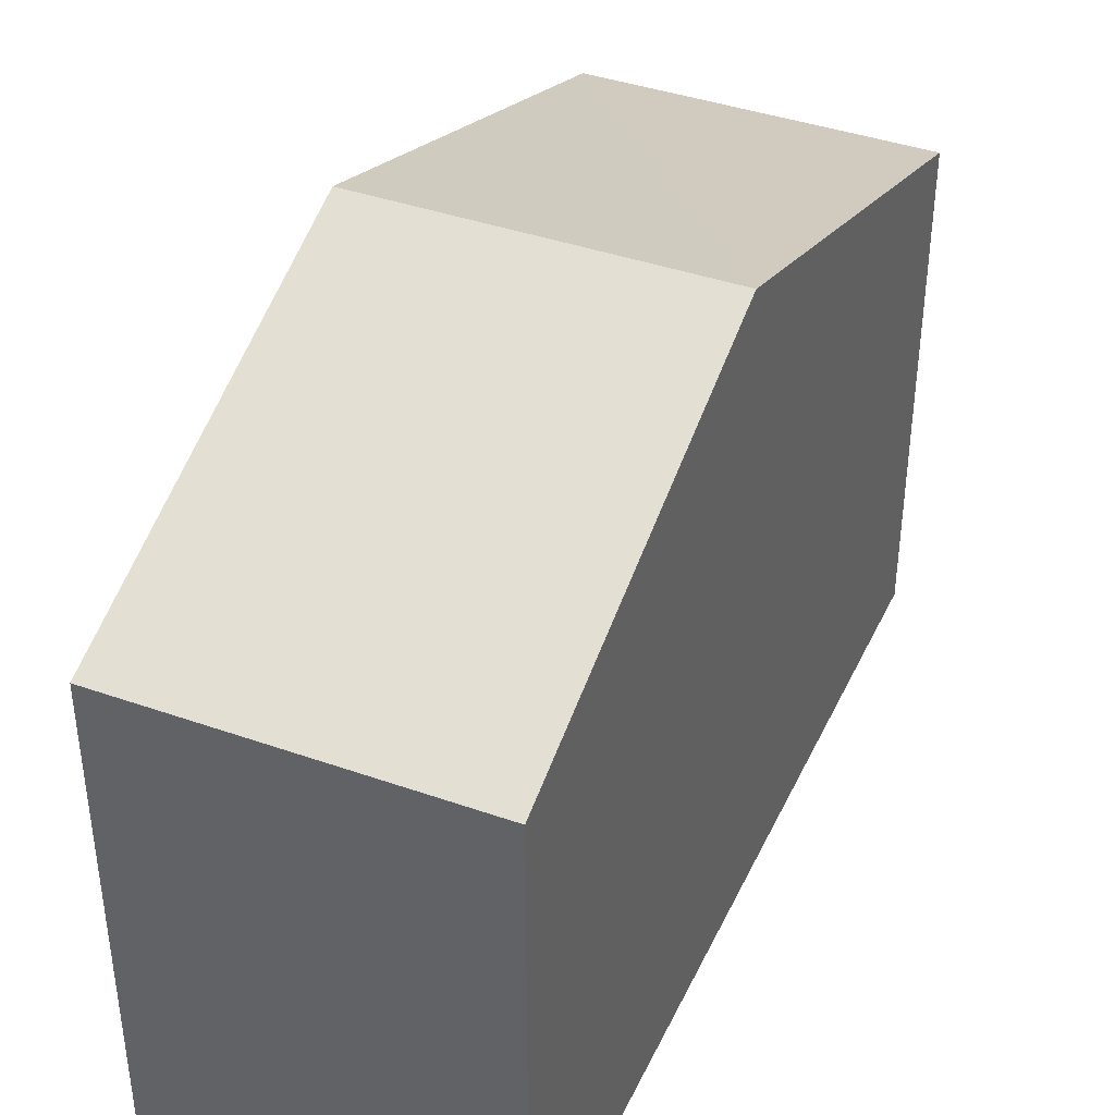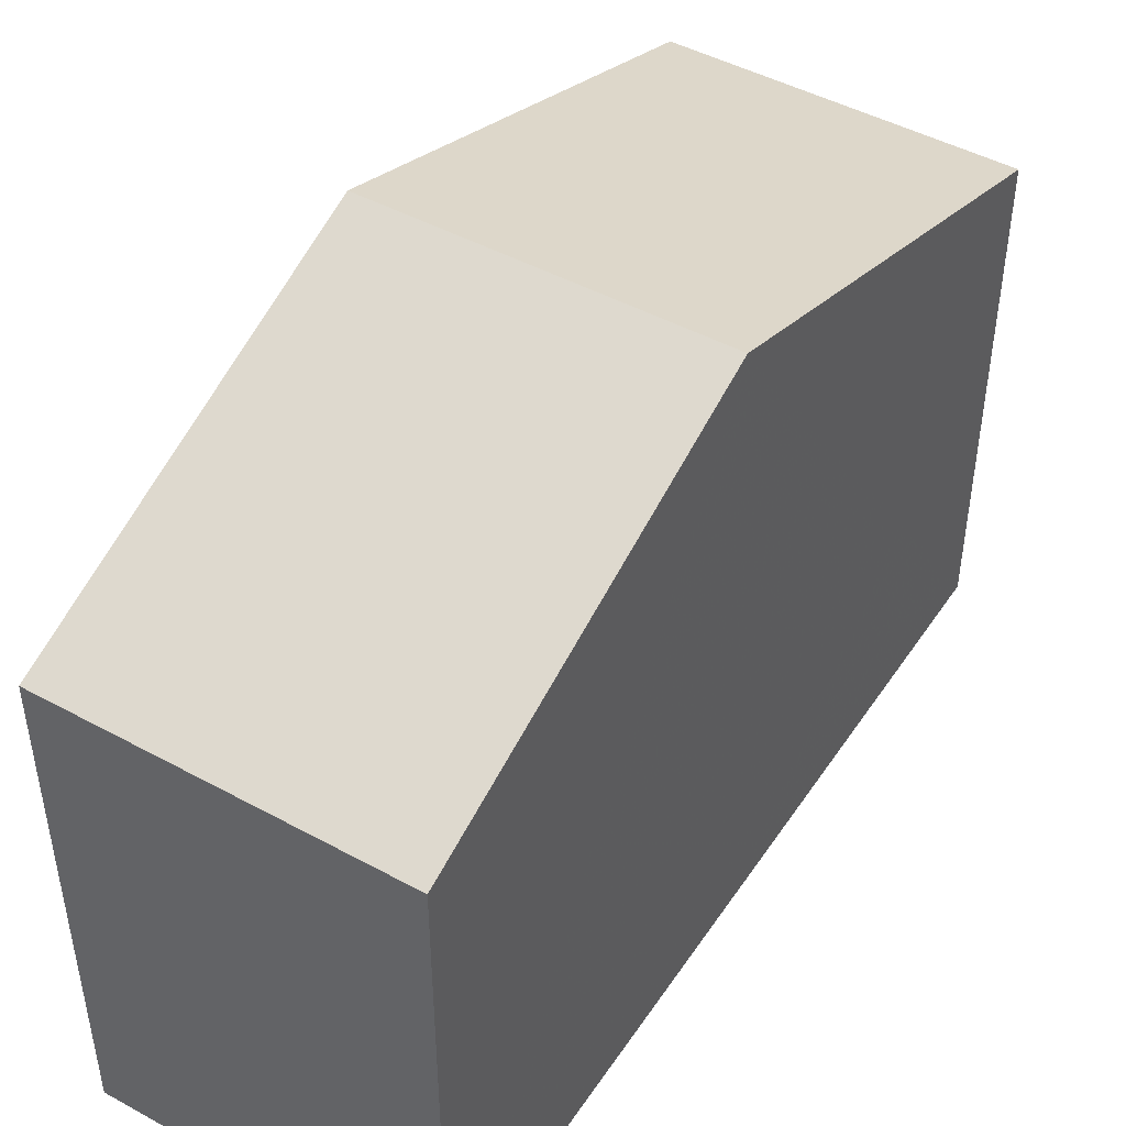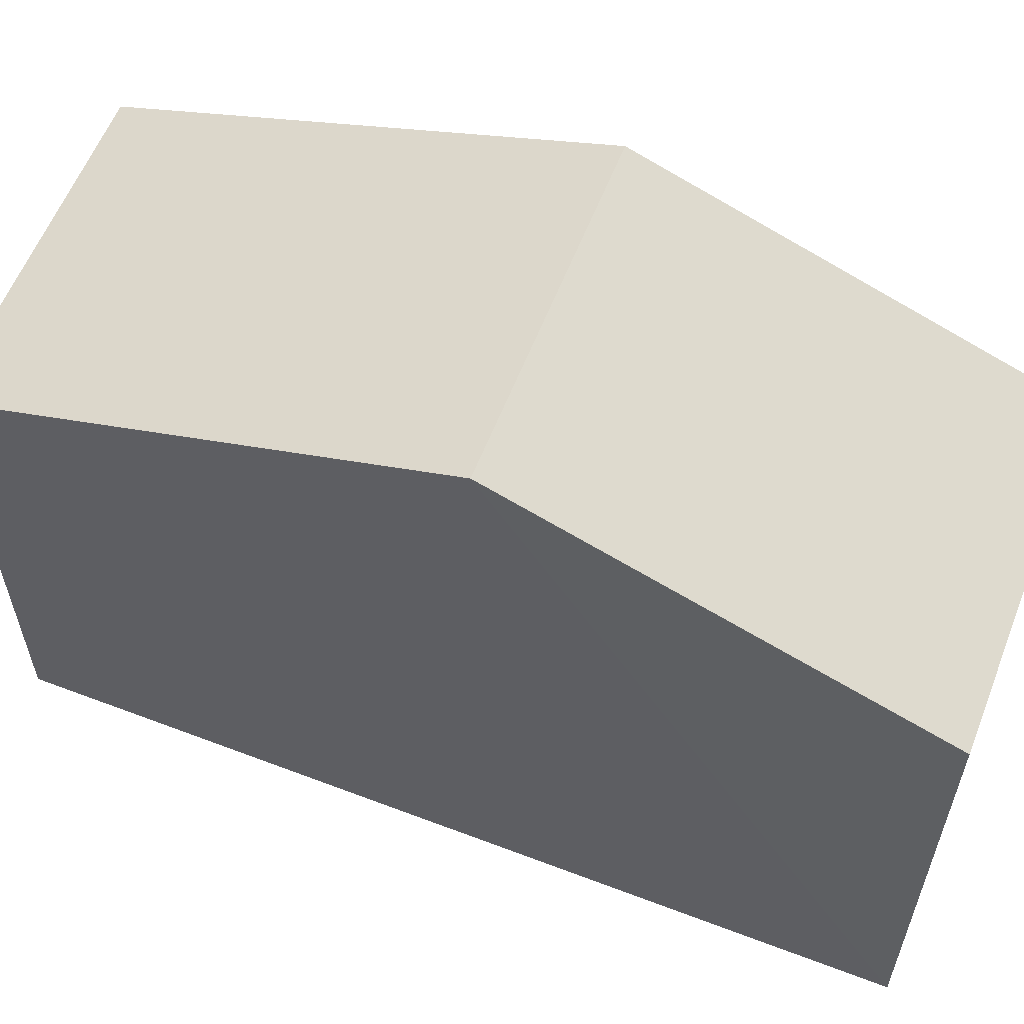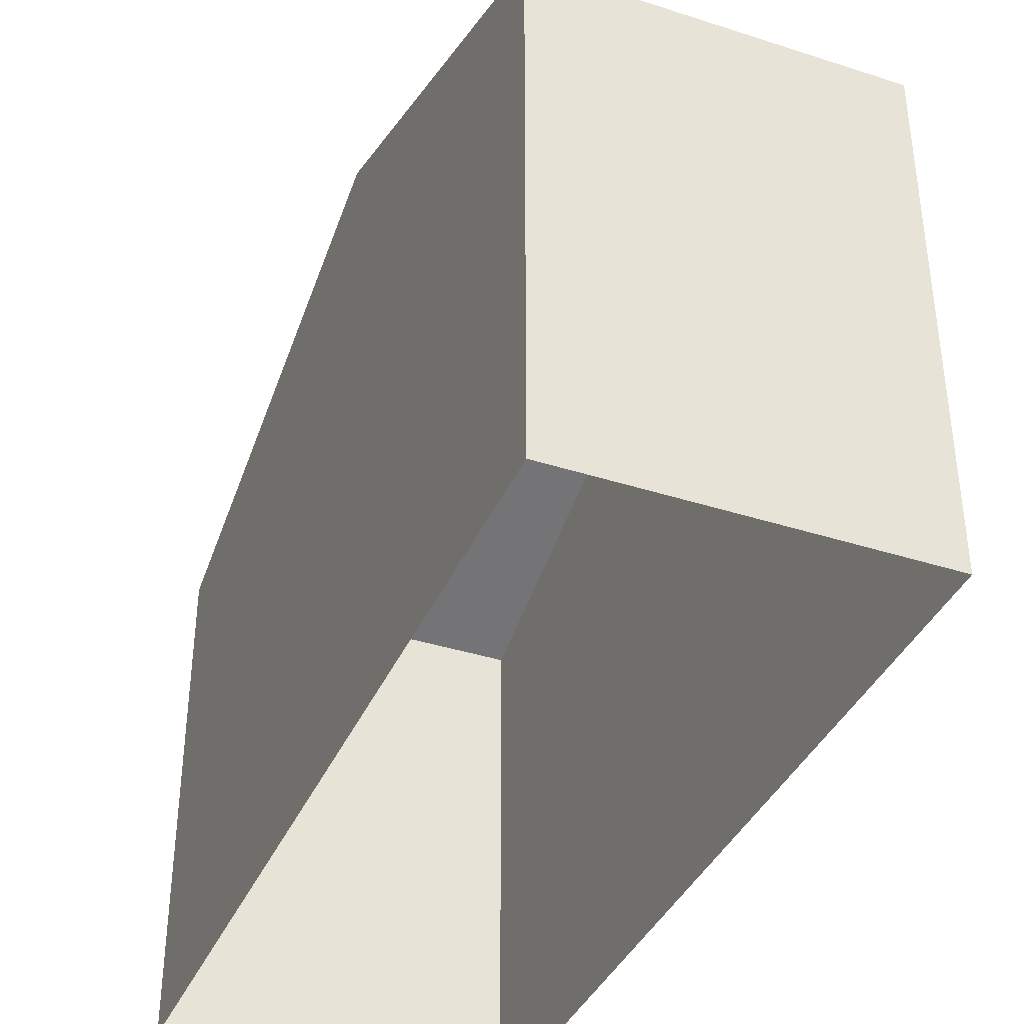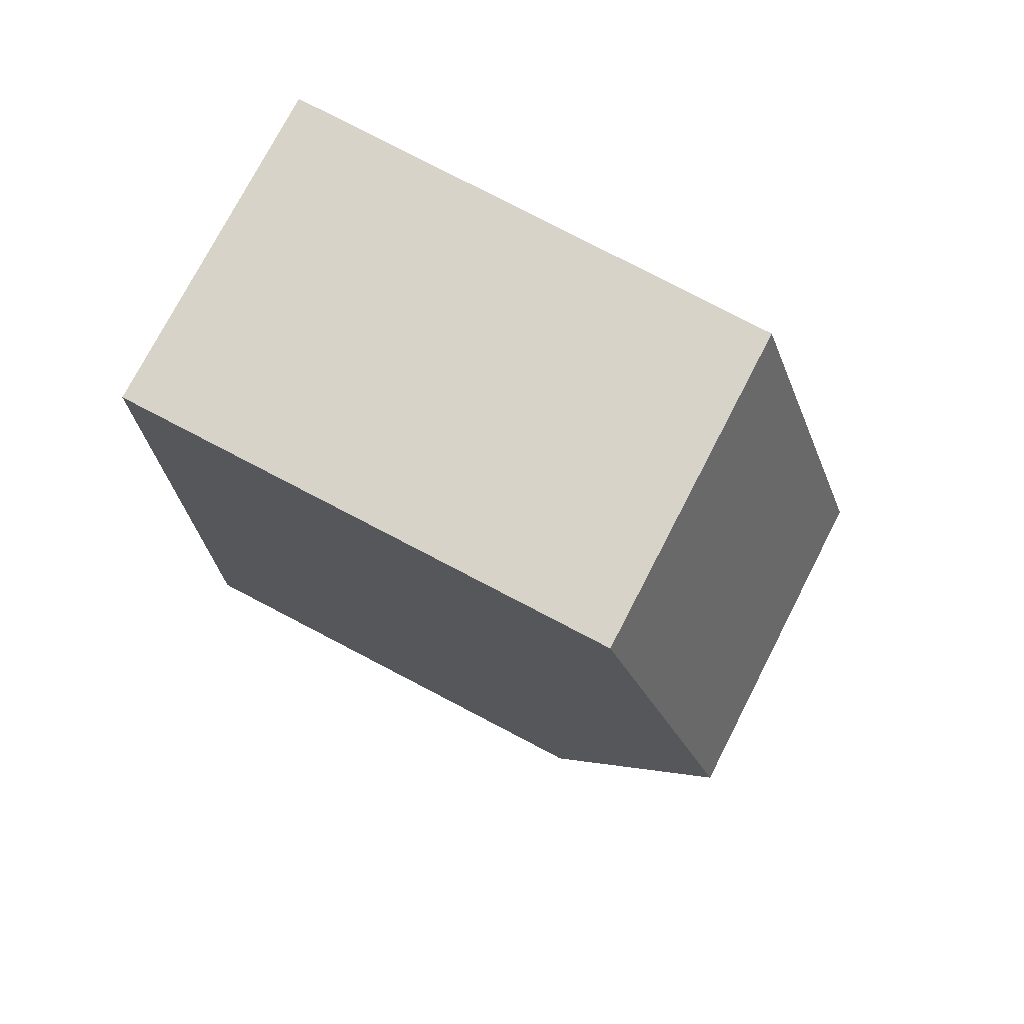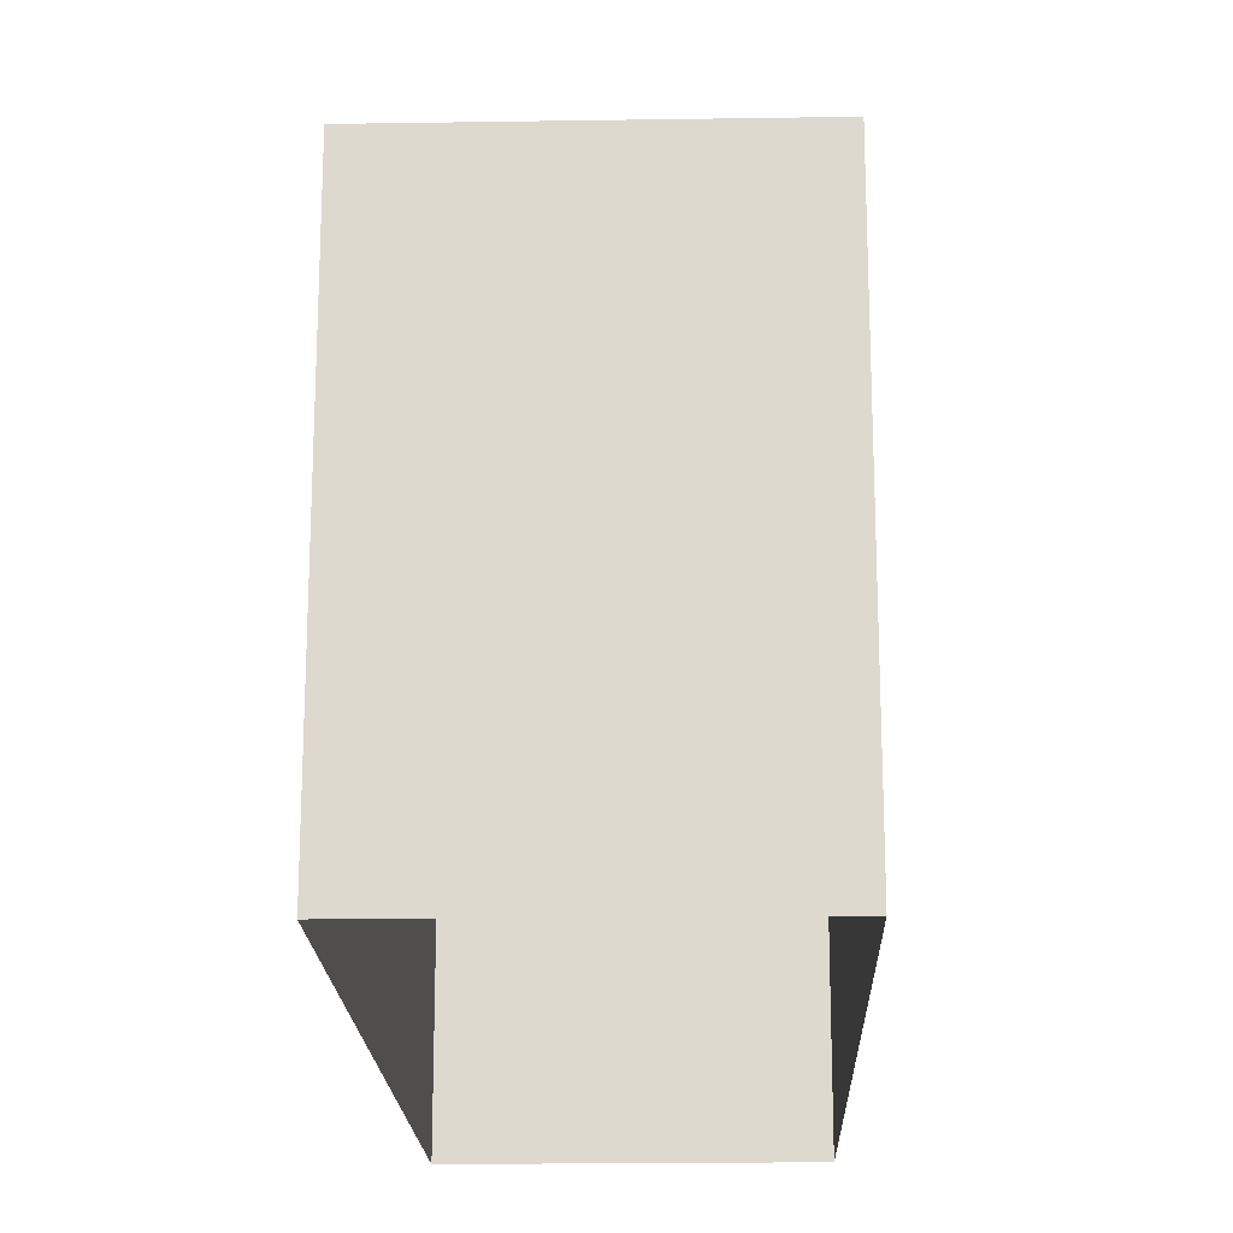
<metadata>
{"format":"obj","ext":"obj","renderer":"f3d","projection":"perspective","resolution":1024,"background":"white","views":[{"elev":40.2,"azim":-160.0,"up":"+Z"},{"elev":46.3,"azim":-151.5,"up":"+Z"},{"elev":59.3,"azim":107.8,"up":"+Z"},{"elev":-38.6,"azim":154.3,"up":"+Z"},{"elev":79.6,"azim":-62.6,"up":"+Y"},{"elev":-18.9,"azim":-1.8,"up":"+Z"}]}
</metadata>
<code>
v -3.739e+05 -1.036e+05 25.98
v -3.739e+05 -1.037e+05 25.99
v -3.739e+05 -1.036e+05 25.98
v -3.739e+05 -1.037e+05 25.98
v -3.739e+05 -1.036e+05 32.53
v -3.739e+05 -1.036e+05 32.53
v -3.739e+05 -1.037e+05 34.57
v -3.739e+05 -1.037e+05 34.57
v -3.739e+05 -1.037e+05 32.53
v -3.739e+05 -1.037e+05 32.53
f 1 2 3
f 1 4 2
f 5 6 7
f 8 5 7
f 7 9 8
f 7 10 9
f 6 1 3
f 6 5 1
f 9 4 8
f 4 1 8
f 1 5 8
f 10 2 4
f 9 10 4
f 6 3 7
f 3 2 7
f 2 10 7

</code>
